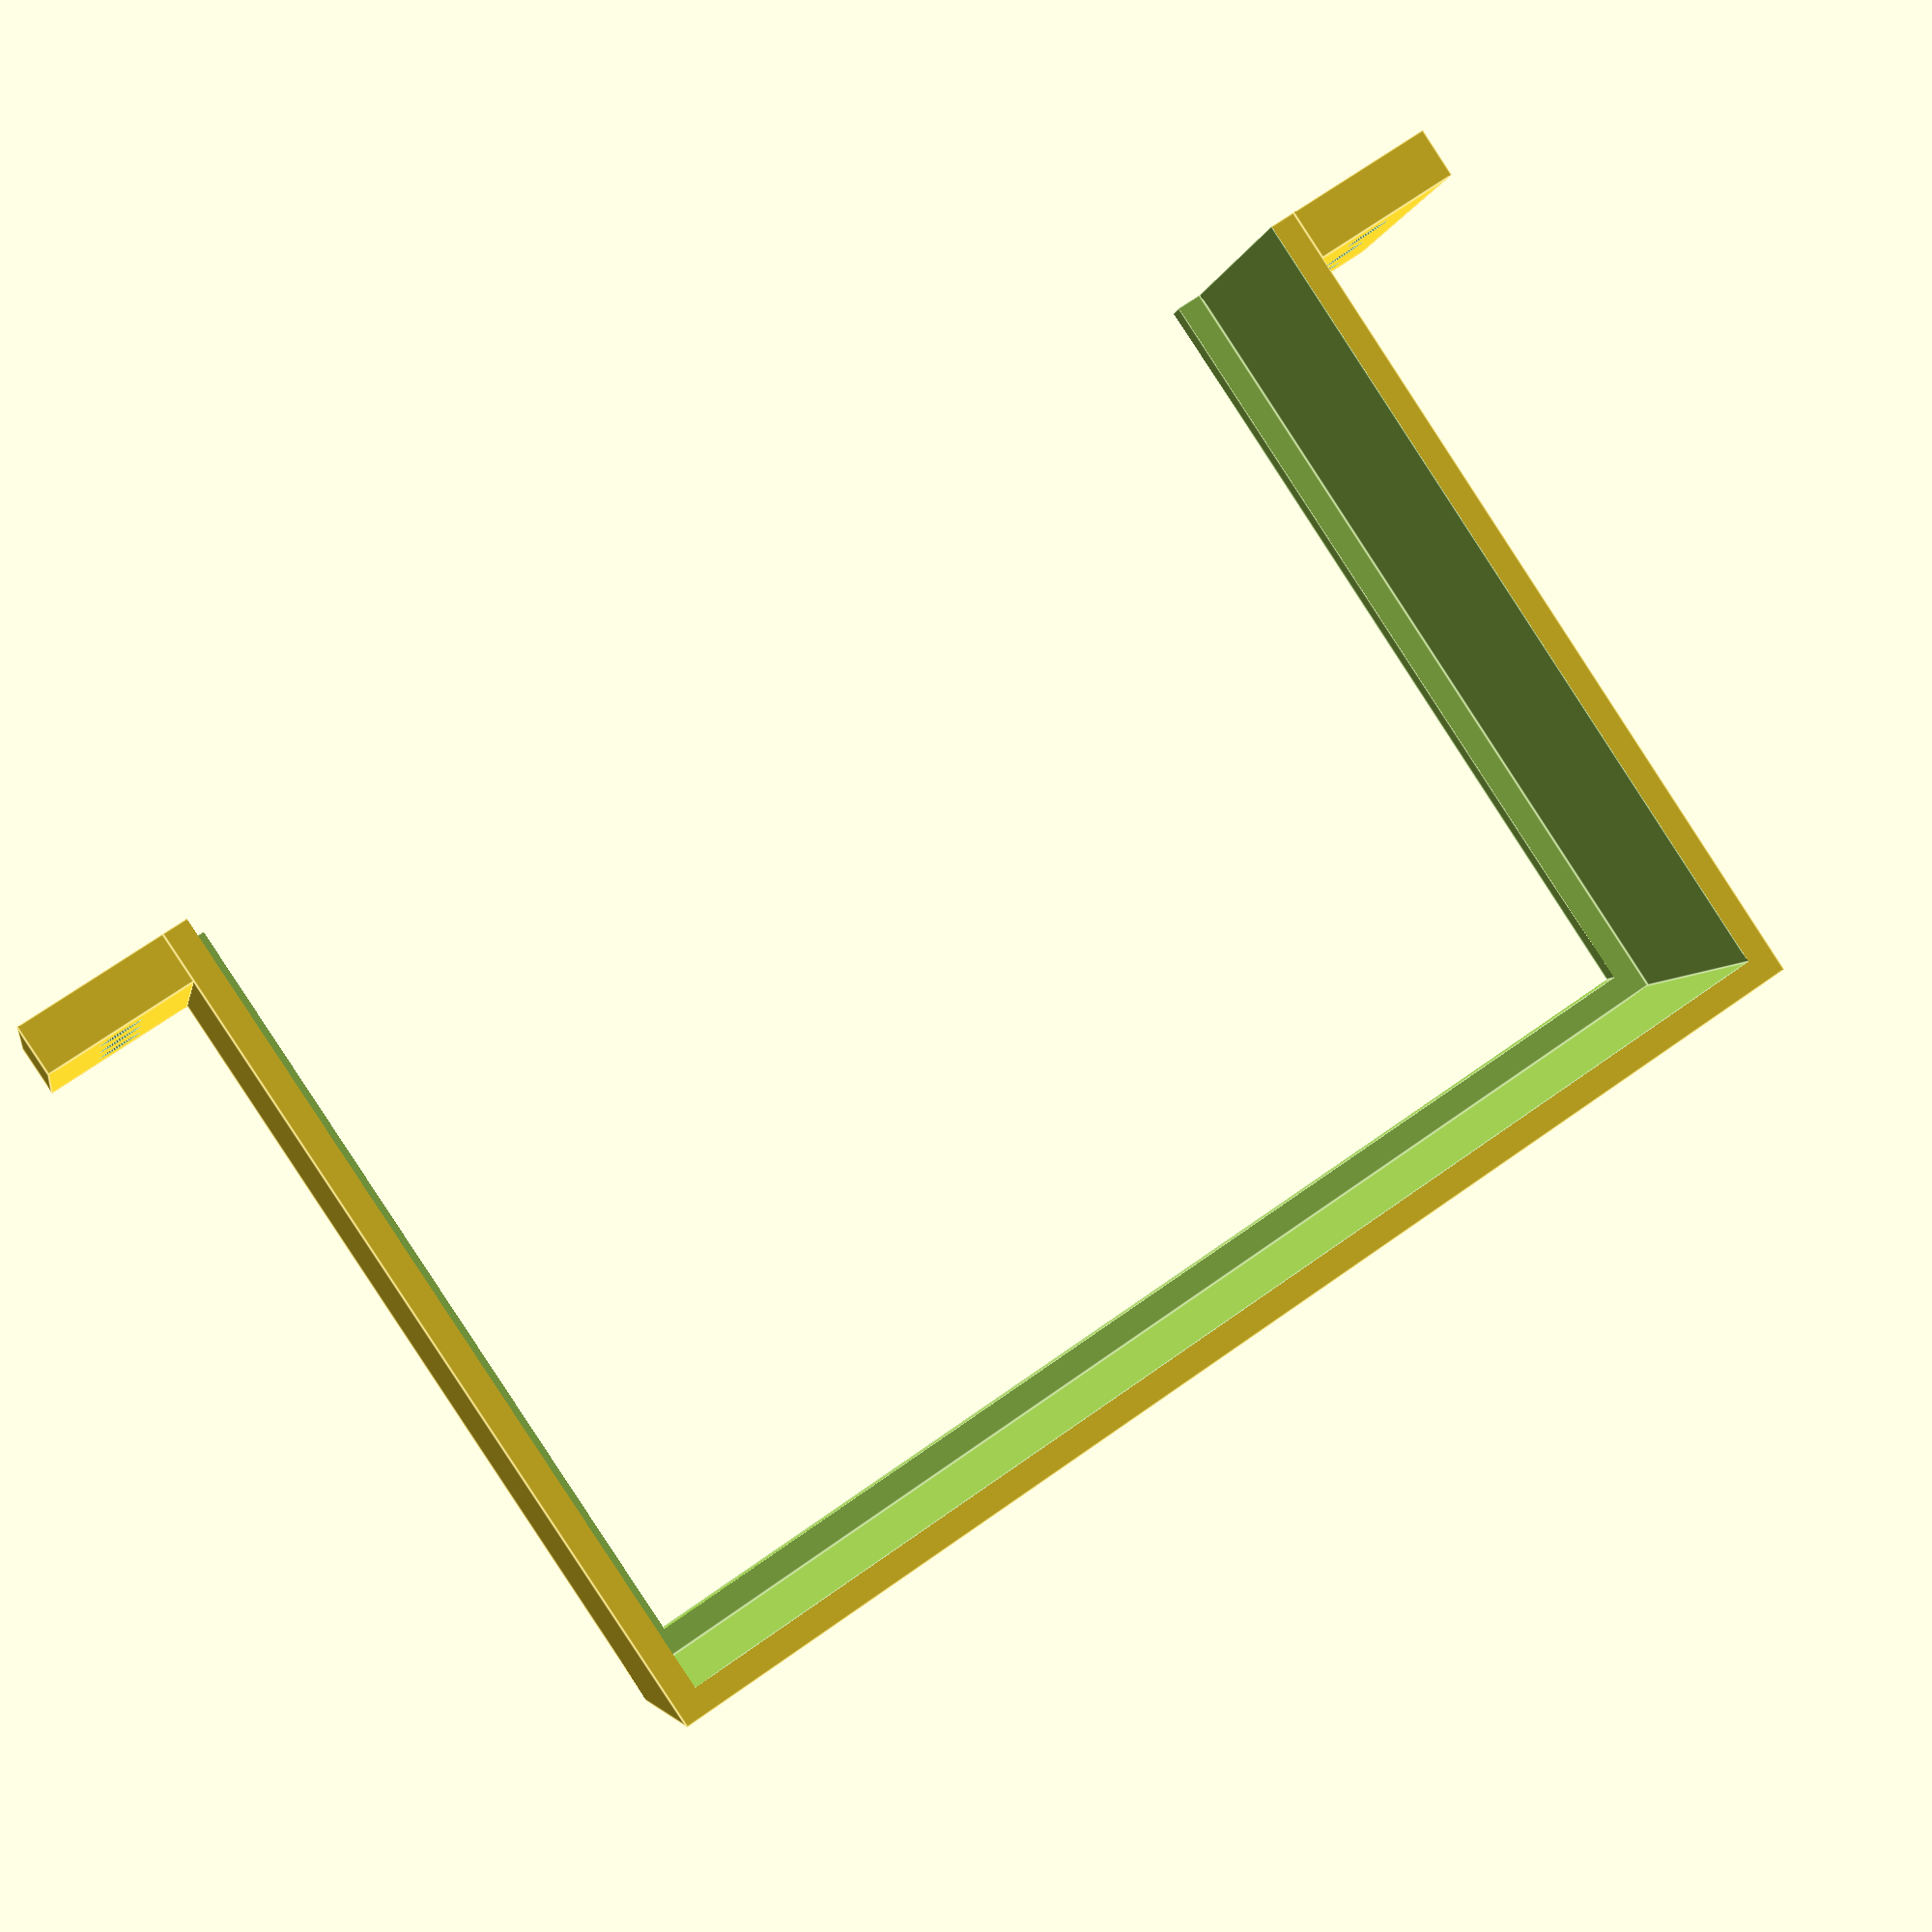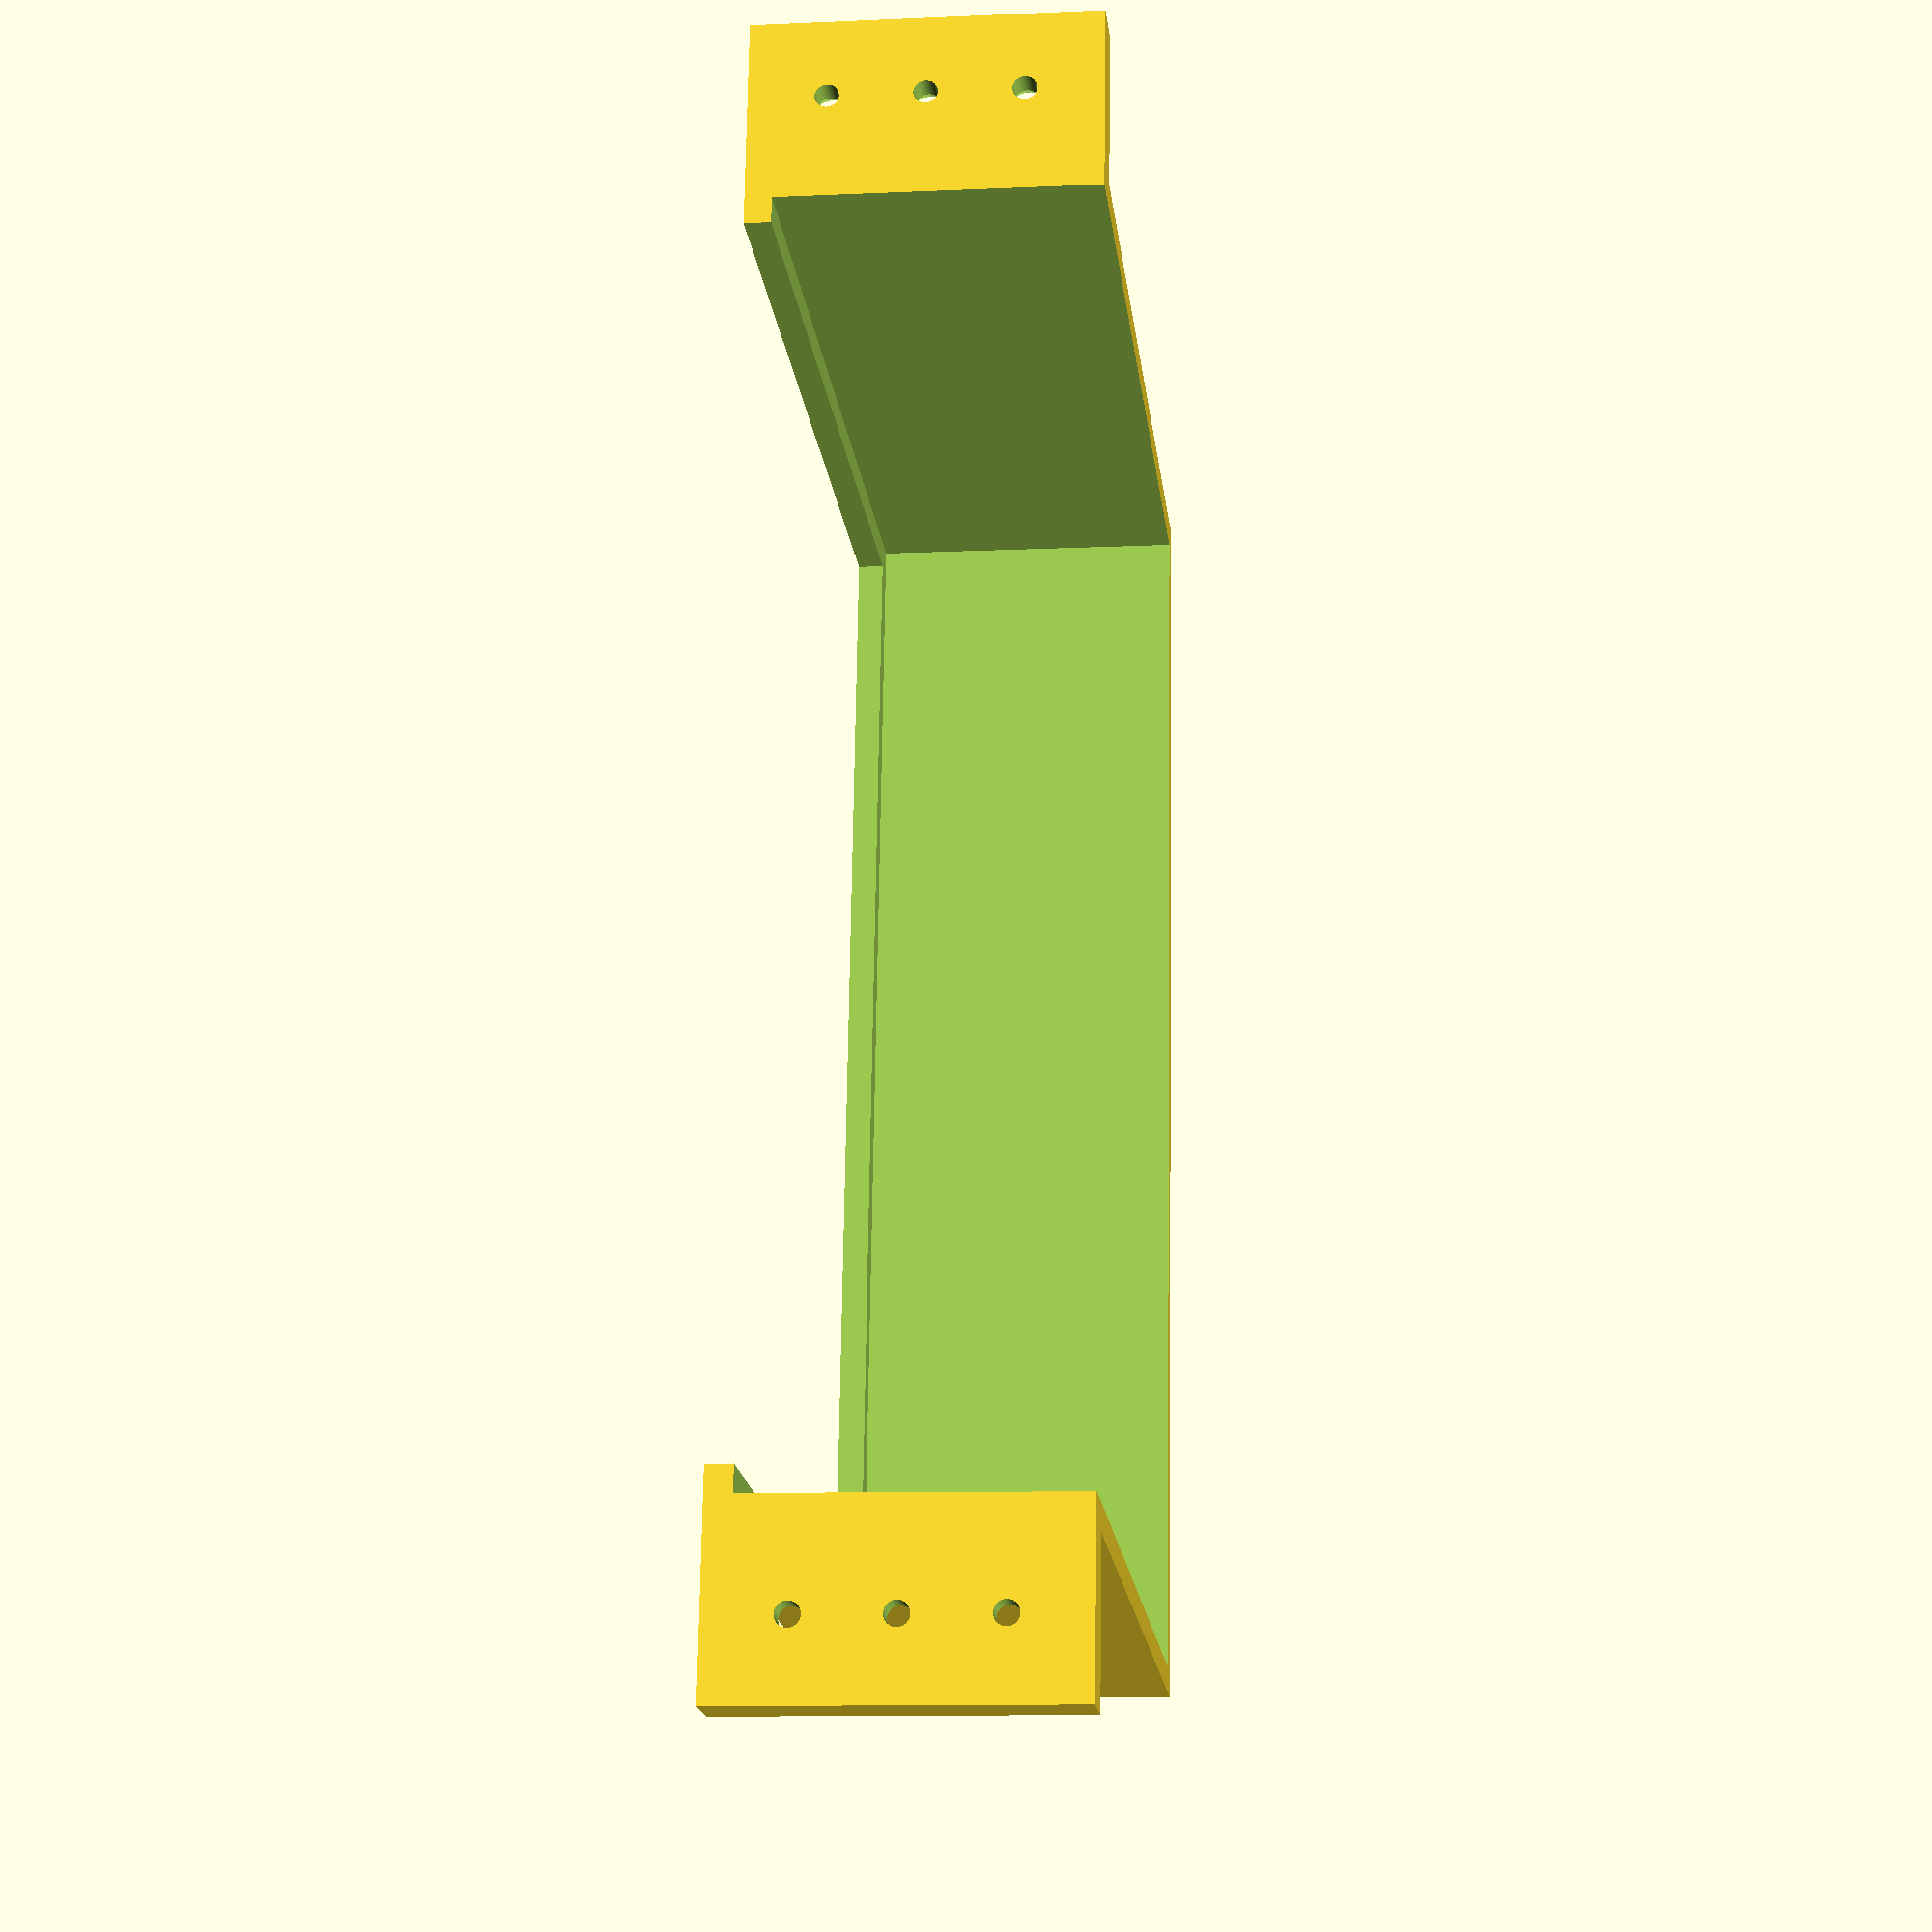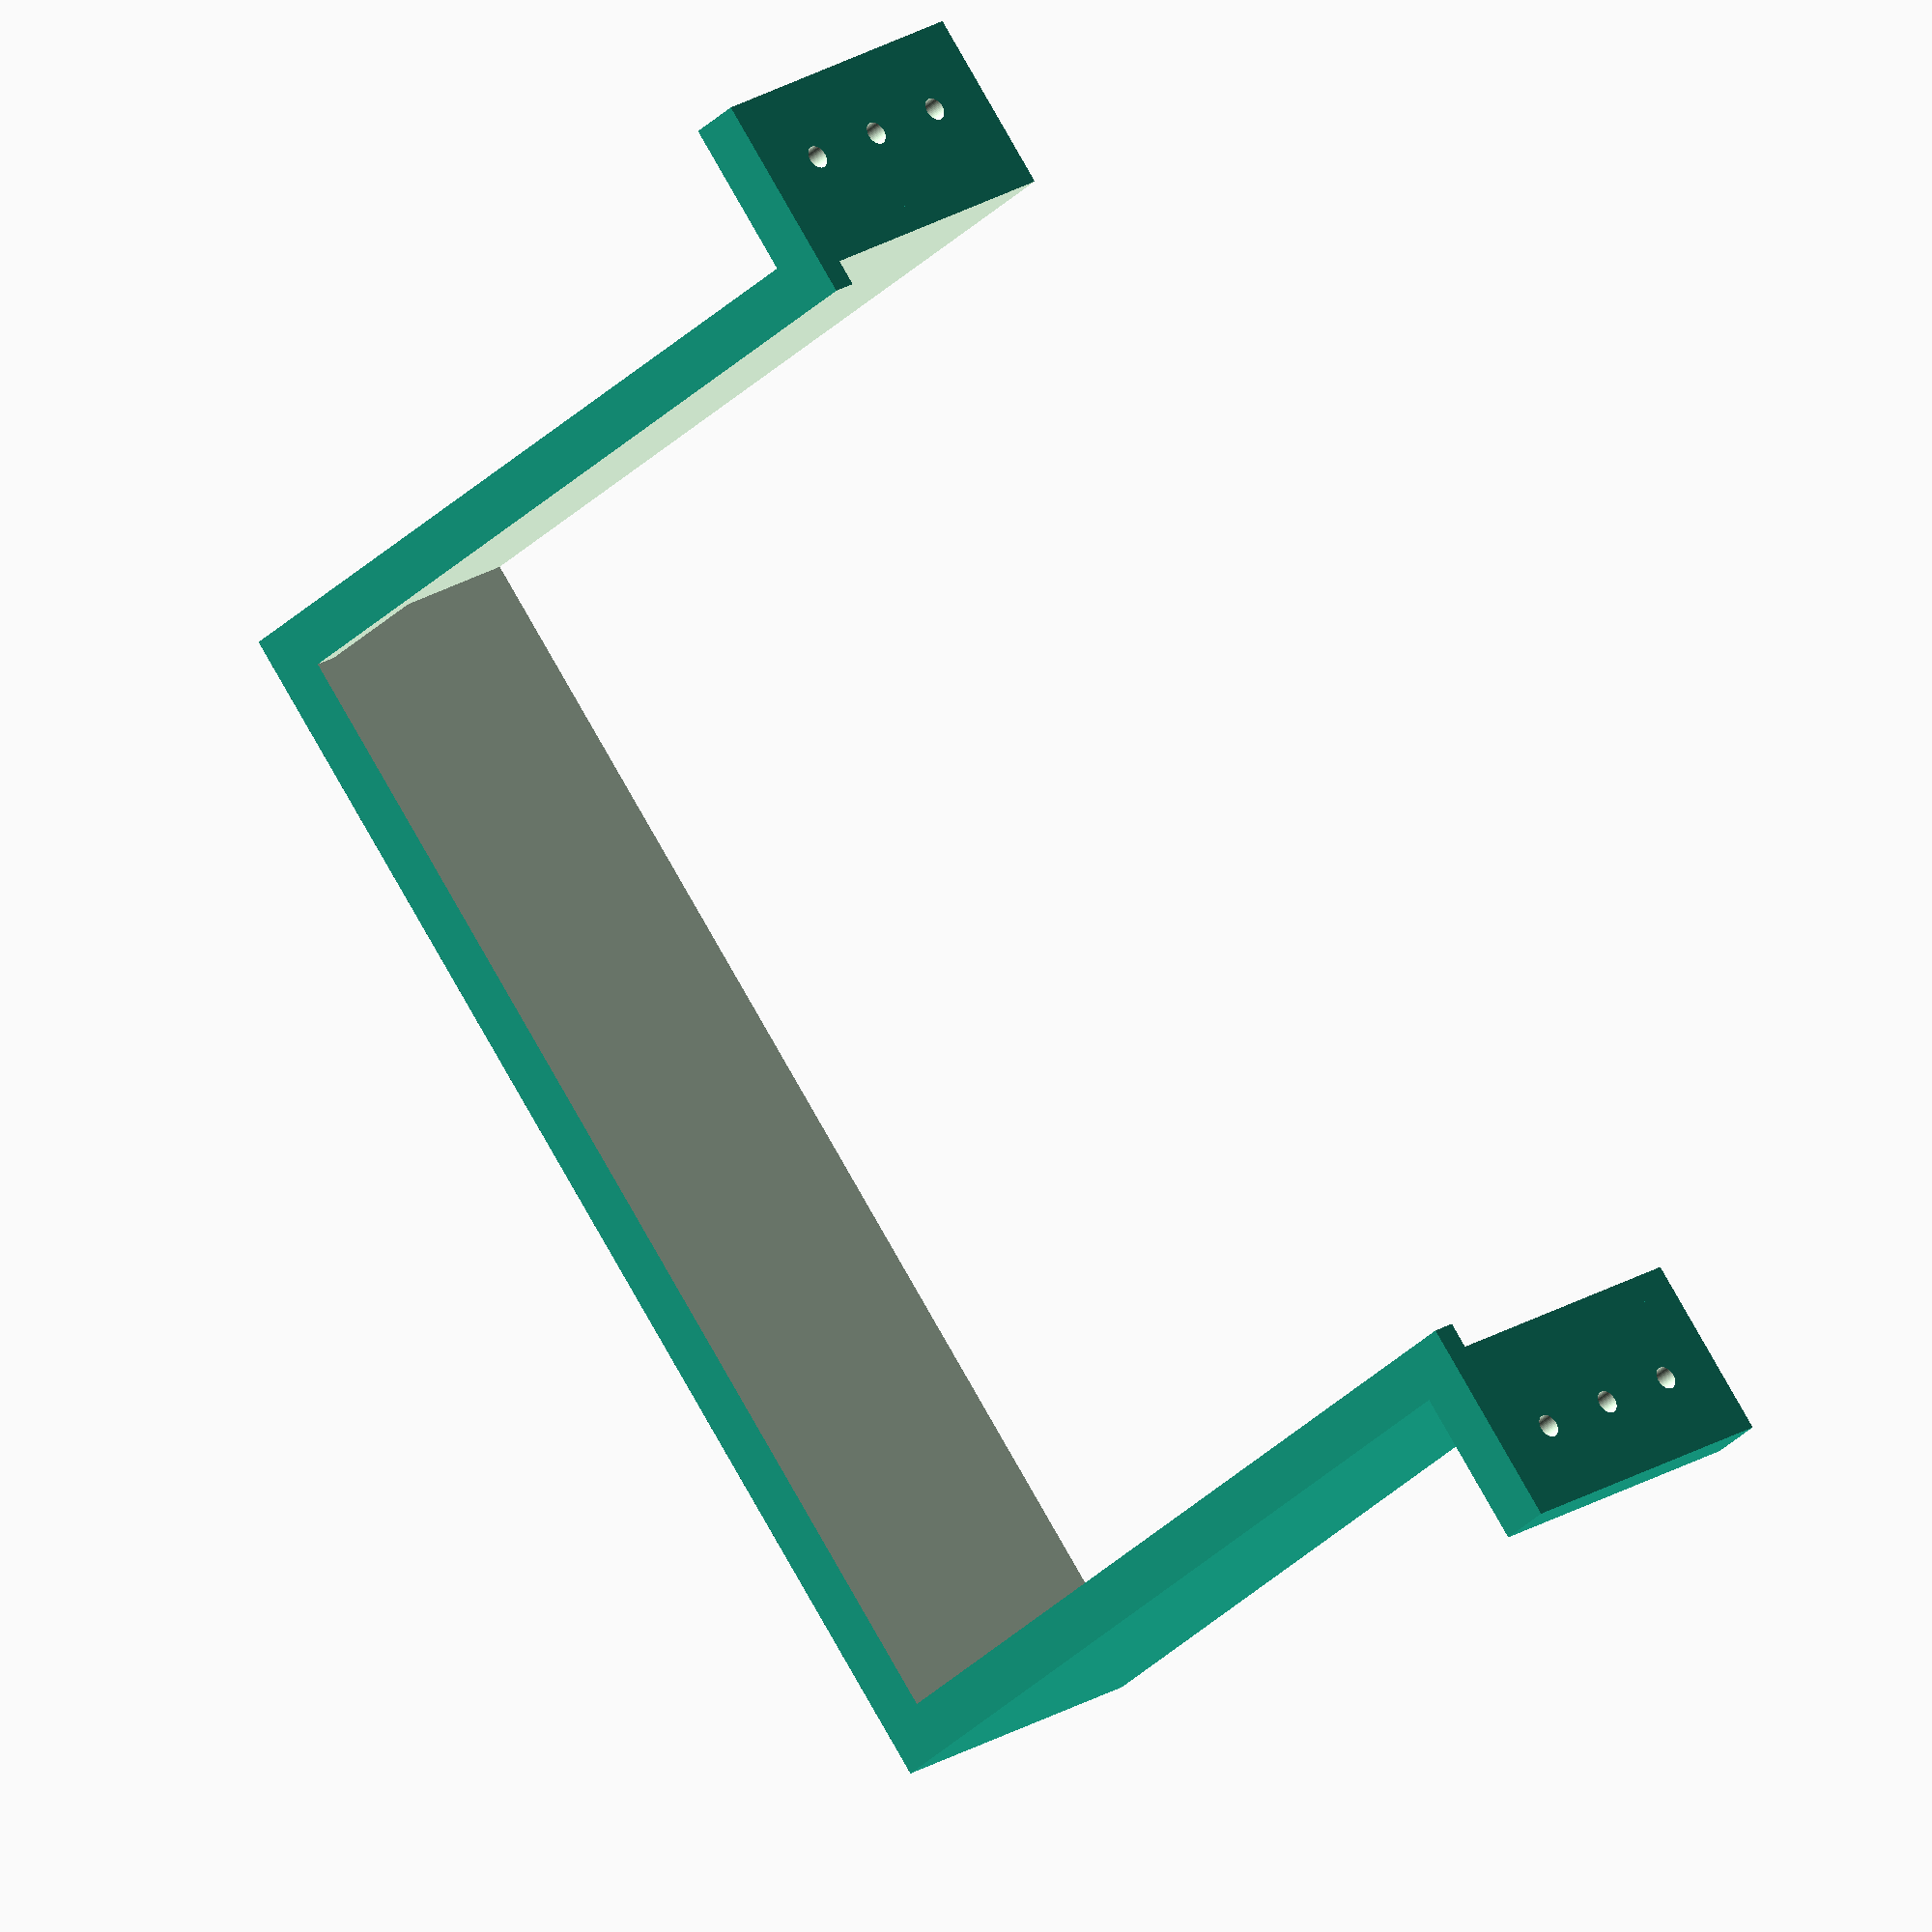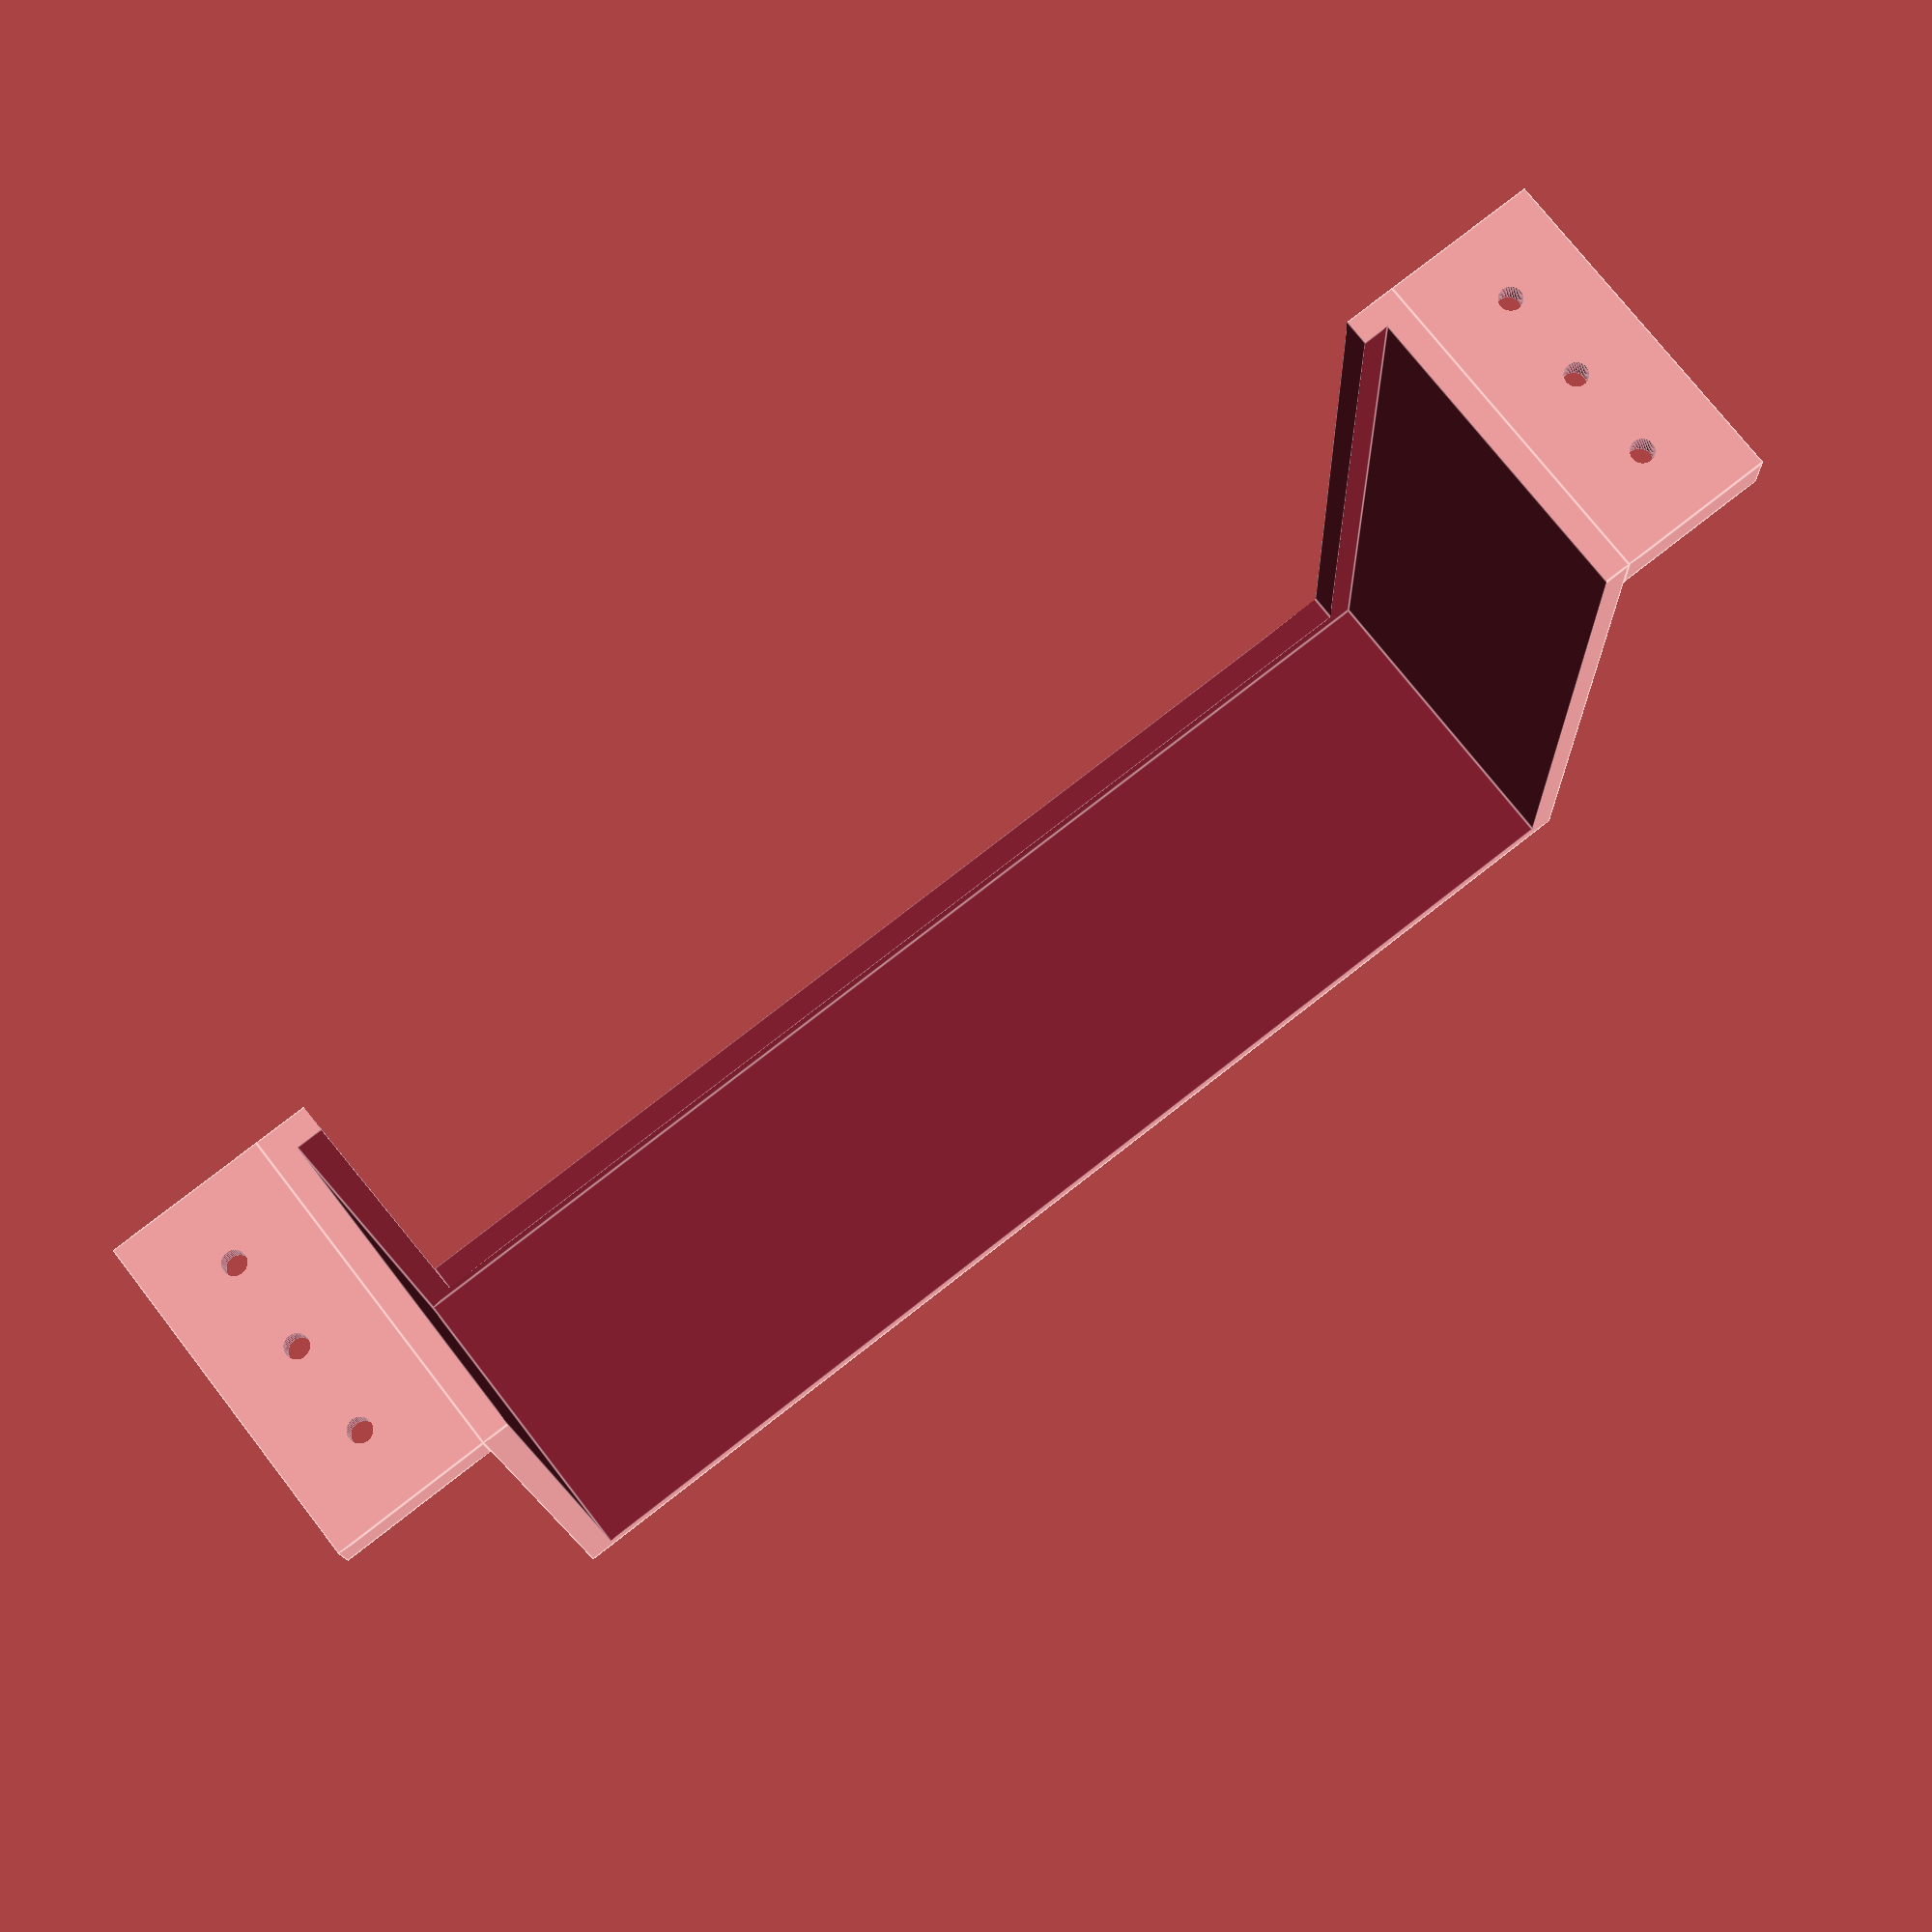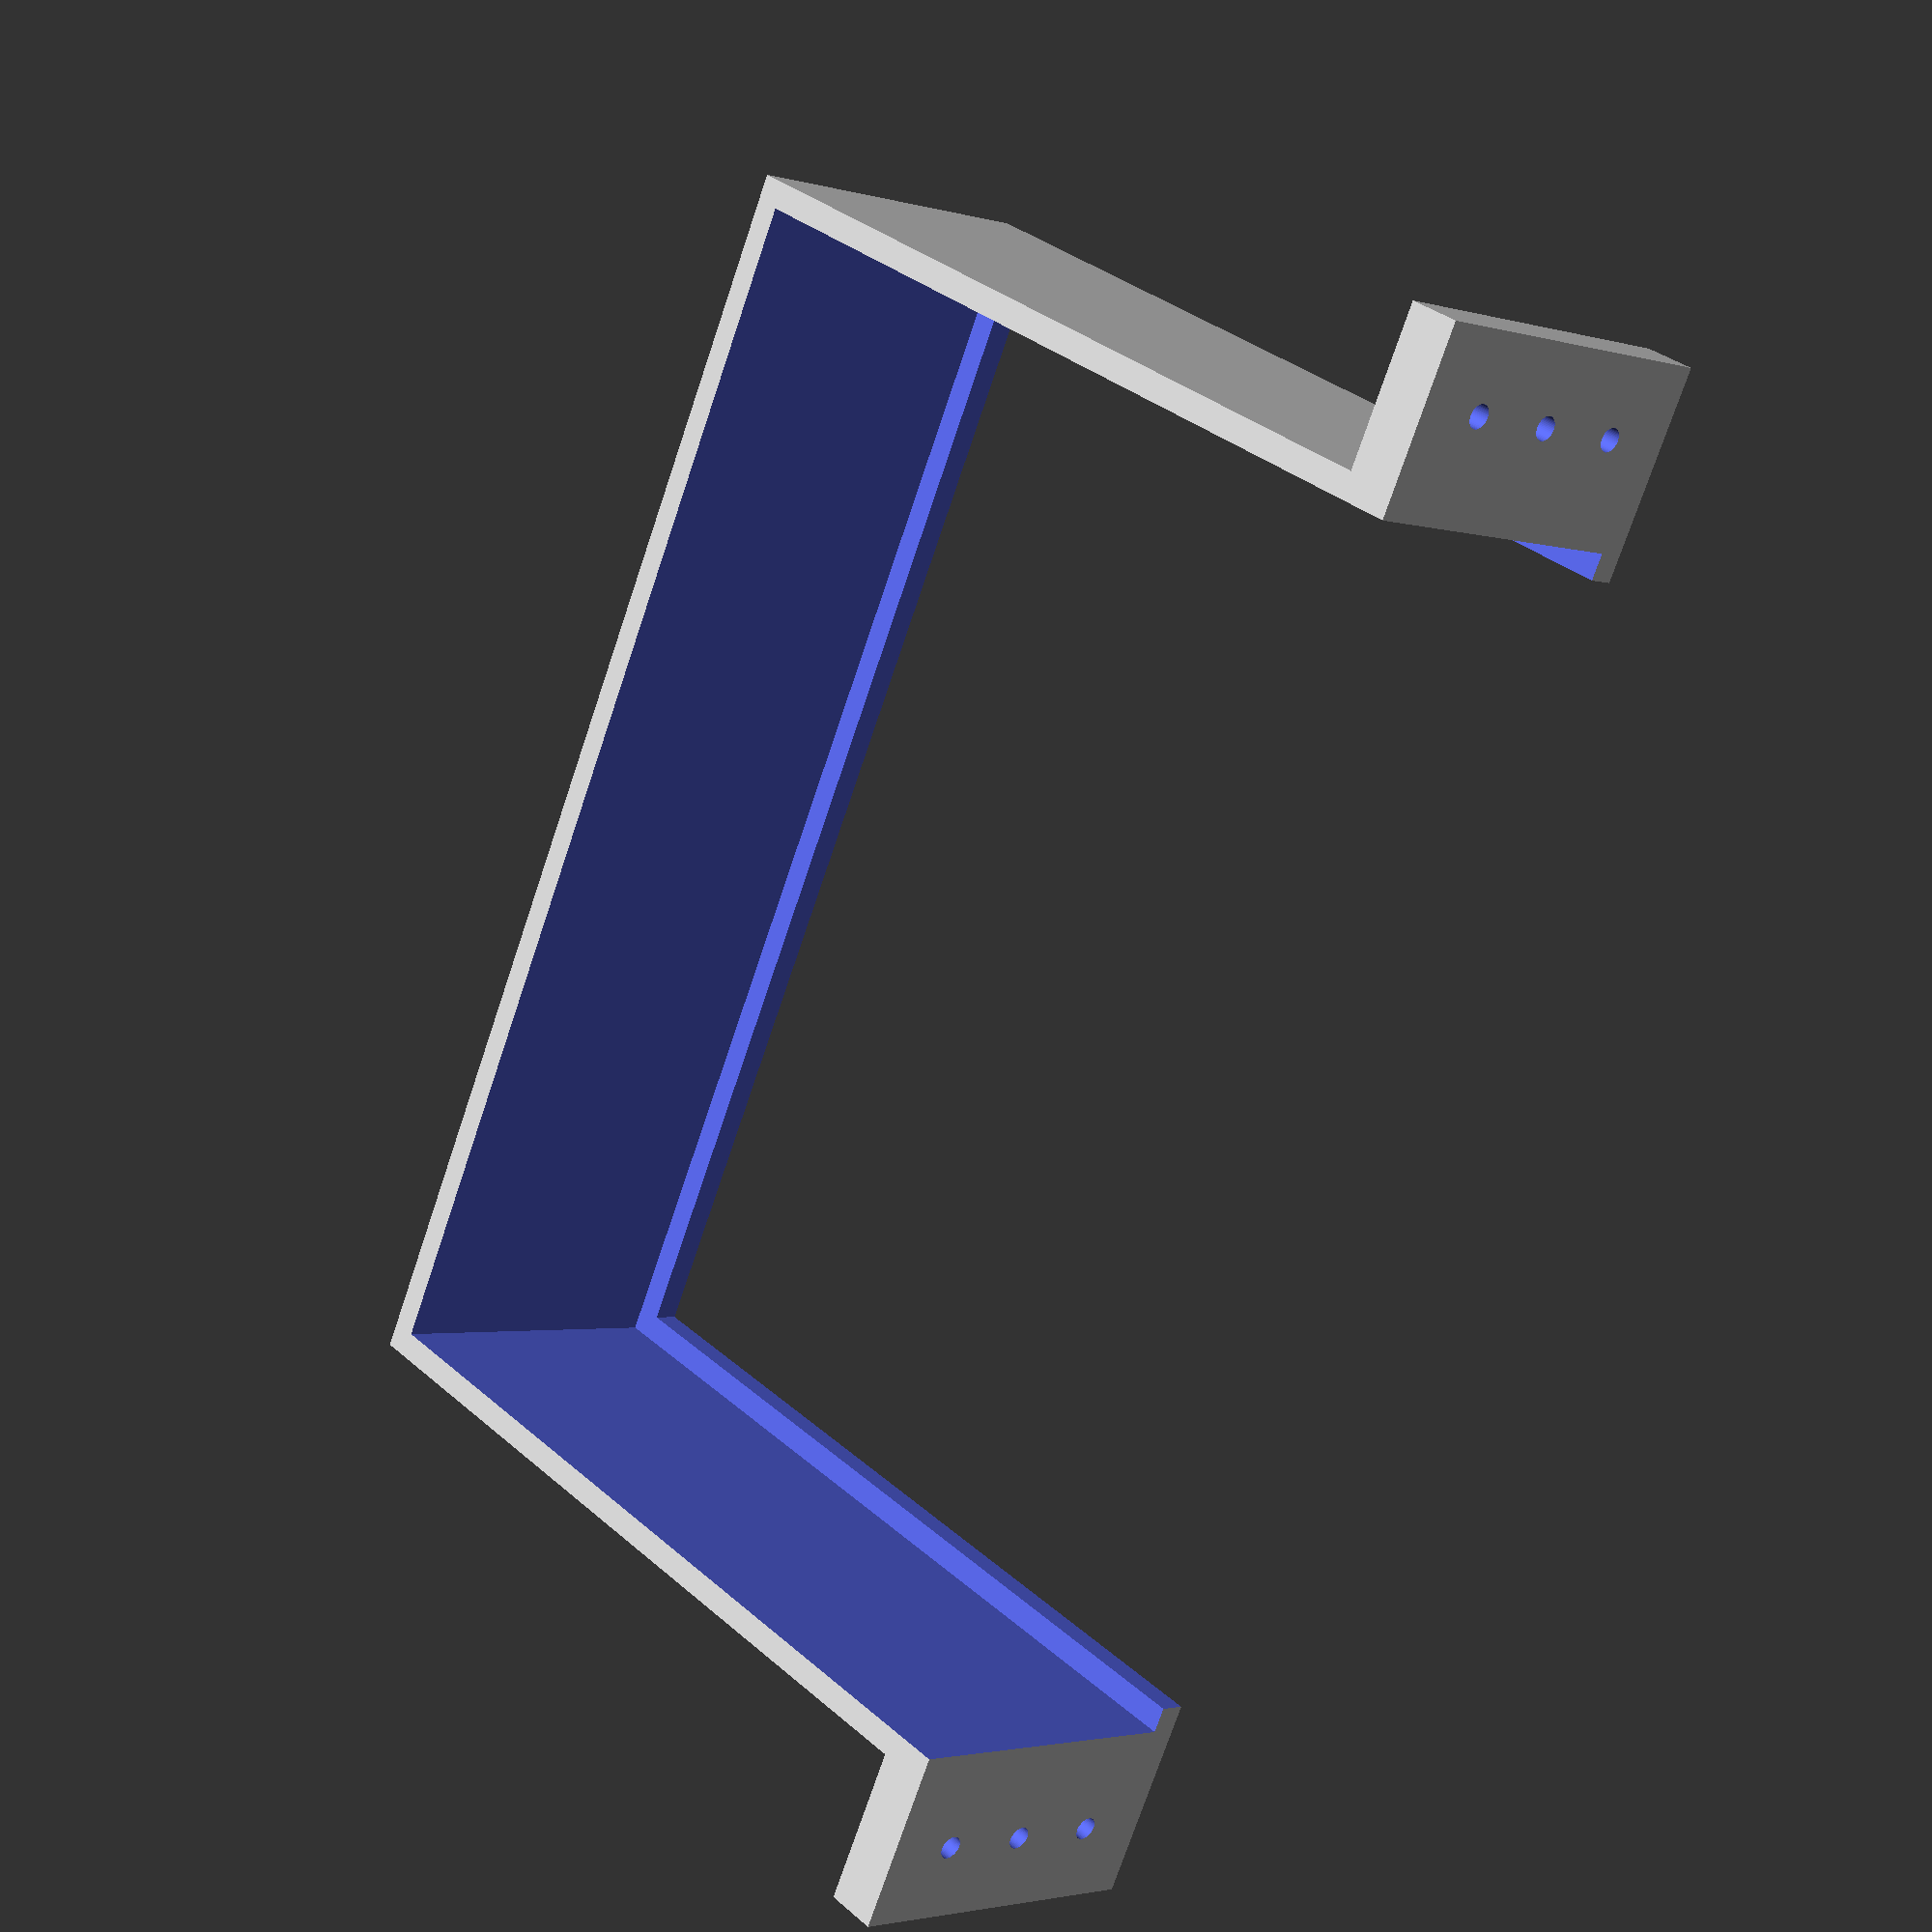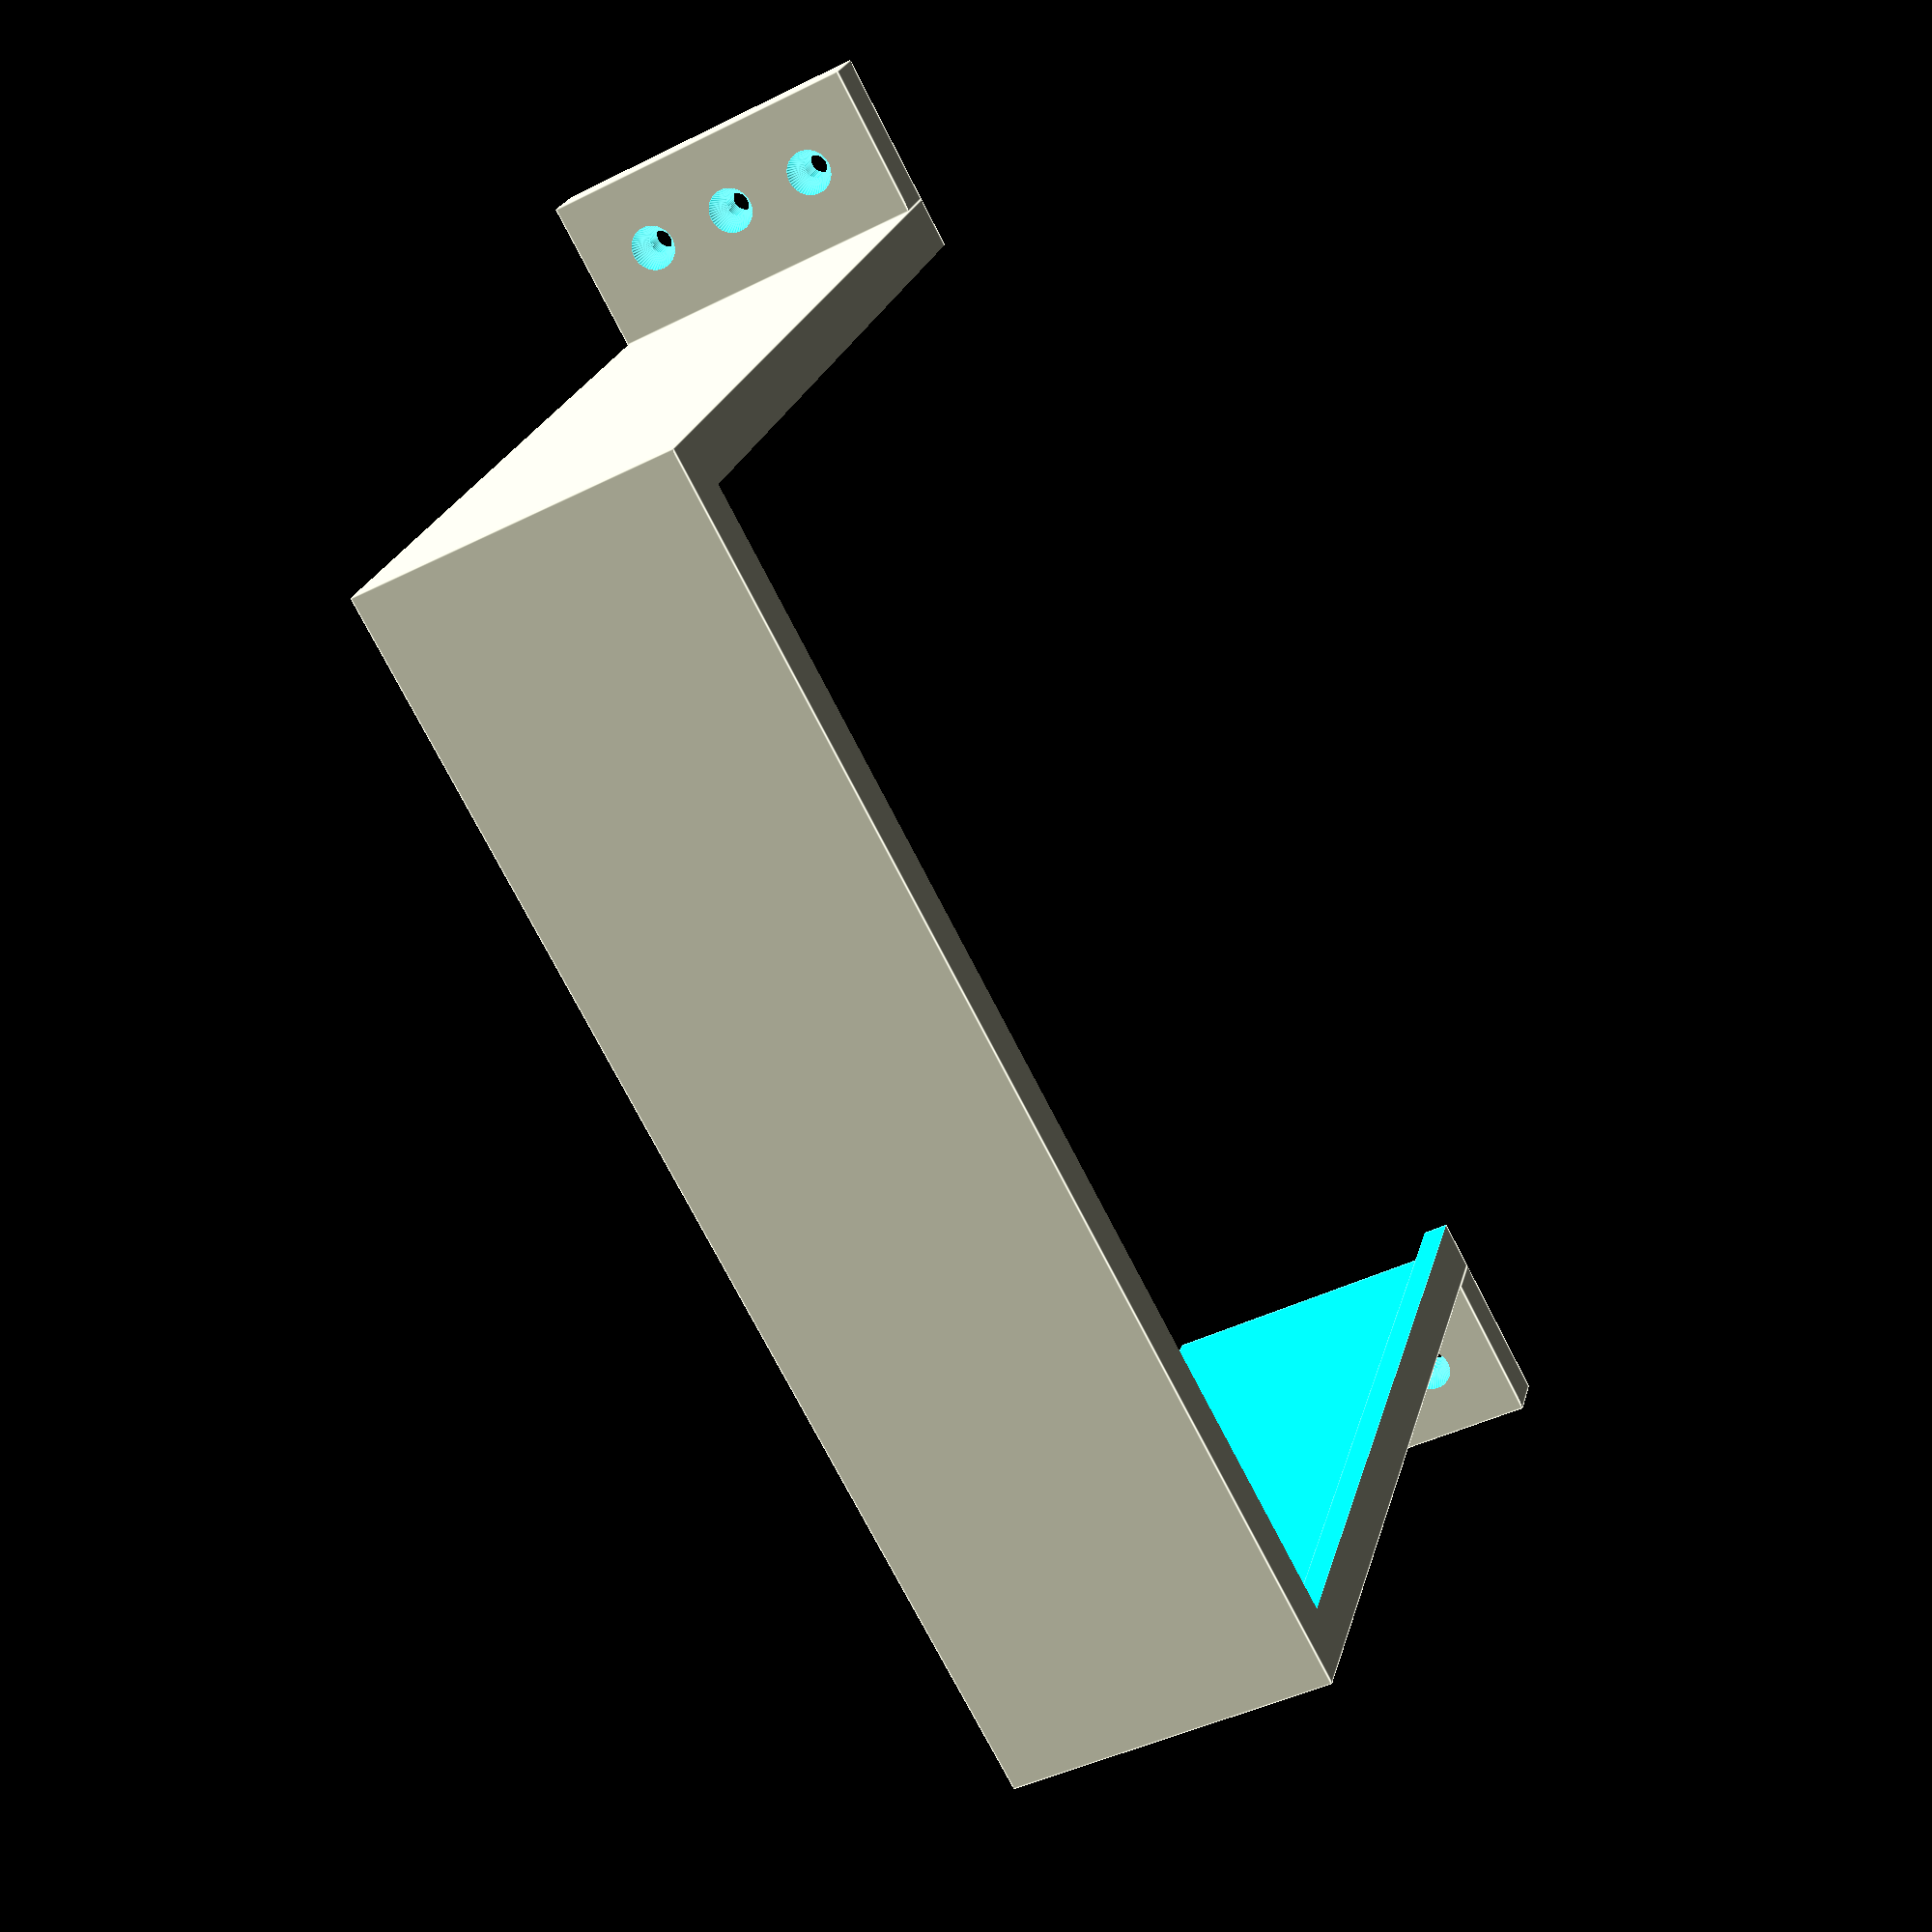
<openscad>
eps=0.1;

module mount()
{
  wall=5;
  screw_d=3.5+1;
  ls_dim=[236+1, 162+1];
  ls_border=11.6-2;
  mount_len=60;
  mount_size=[30, 2*wall, mount_len+wall];

  module body_mount()
  {
    difference()
    {
      cube([ls_dim[0]+2*wall, ls_dim[1]+1*wall, mount_len+wall]);
      translate(wall*[1,1,1])
        cube([ls_dim[0], ls_dim[1]+eps, mount_len+eps]);
      translate(wall*[2,2,0]-[0,0,eps])
        cube([ls_dim[0]-2*wall, ls_dim[1]-1*wall+eps, wall+2*eps]);
    }
  }

  module screw_mount()
  {
    module screw()
    {
      rotate([-90, 0, 0])
        union()
        {
          $fn=50;
          cylinder(r1=(2*screw_d)/2, r2=screw_d/2, h=5);
          translate([0, 0, 5-eps])
            cylinder(r=screw_d/2, h=5+eps+10);
        }
    }

    translate([-mount_size[0], 0, 0])
      difference()
      {
        cube(mount_size);
        for(i=[-1,0,+1])
          translate([mount_size[0]/2, -eps, mount_size[2]/2+i*18])
            screw();
      }
  }

  body_mount();
  for(i=[0,1])
    translate([i*(ls_dim[0]+2*wall+mount_size[0]), ls_dim[1]-wall, 0])
      screw_mount();
}

mount();

</openscad>
<views>
elev=184.5 azim=146.2 roll=190.1 proj=p view=edges
elev=10.9 azim=277.4 roll=276.4 proj=p view=solid
elev=341.6 azim=308.8 roll=217.7 proj=o view=wireframe
elev=285.1 azim=357.5 roll=322.2 proj=p view=edges
elev=2.5 azim=116.4 roll=44.3 proj=p view=solid
elev=222.9 azim=152.8 roll=59.2 proj=p view=edges
</views>
